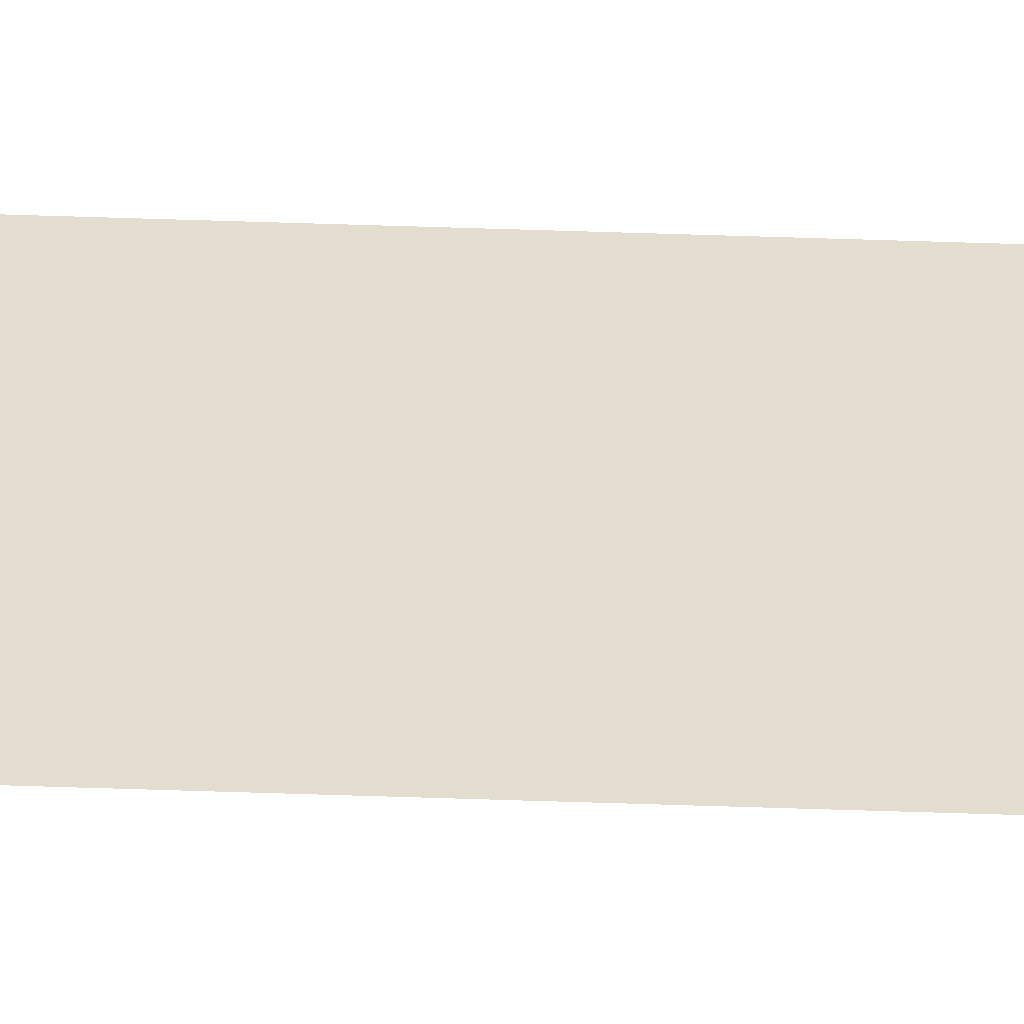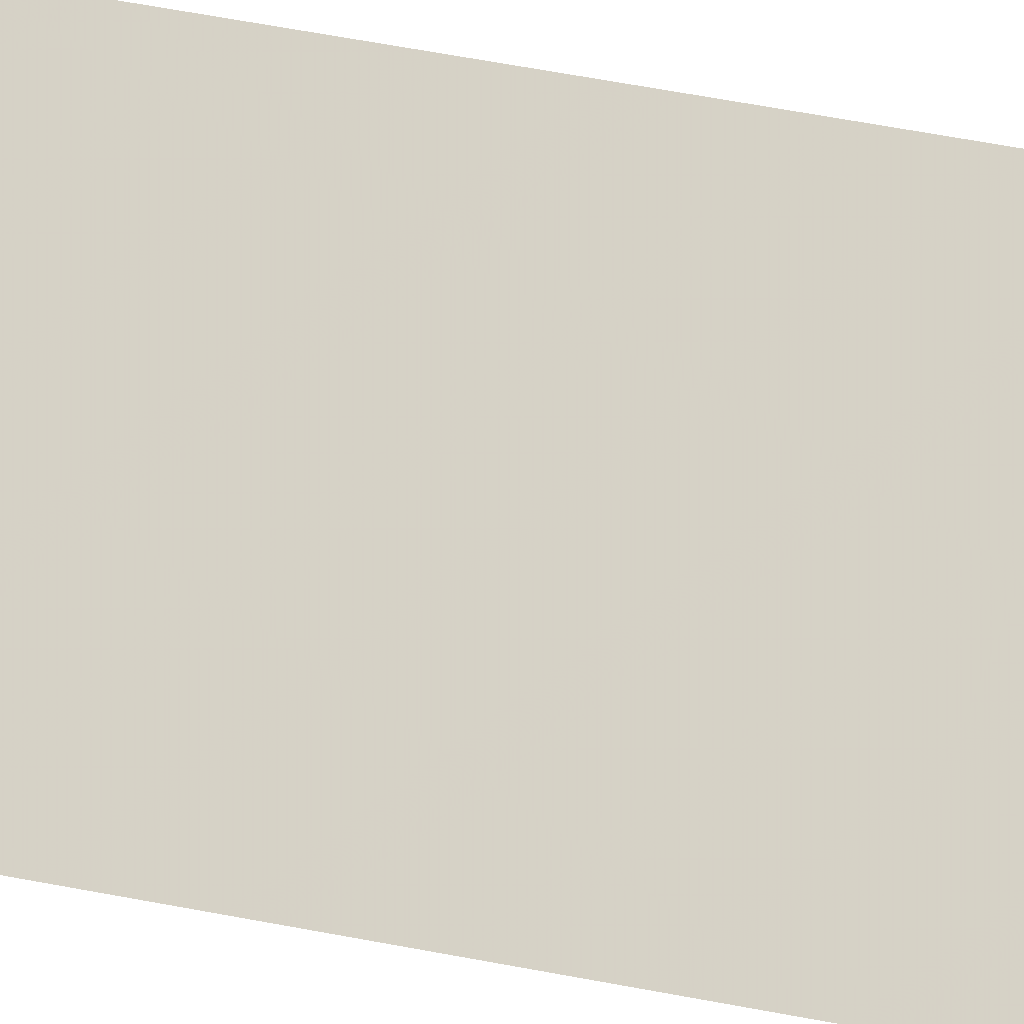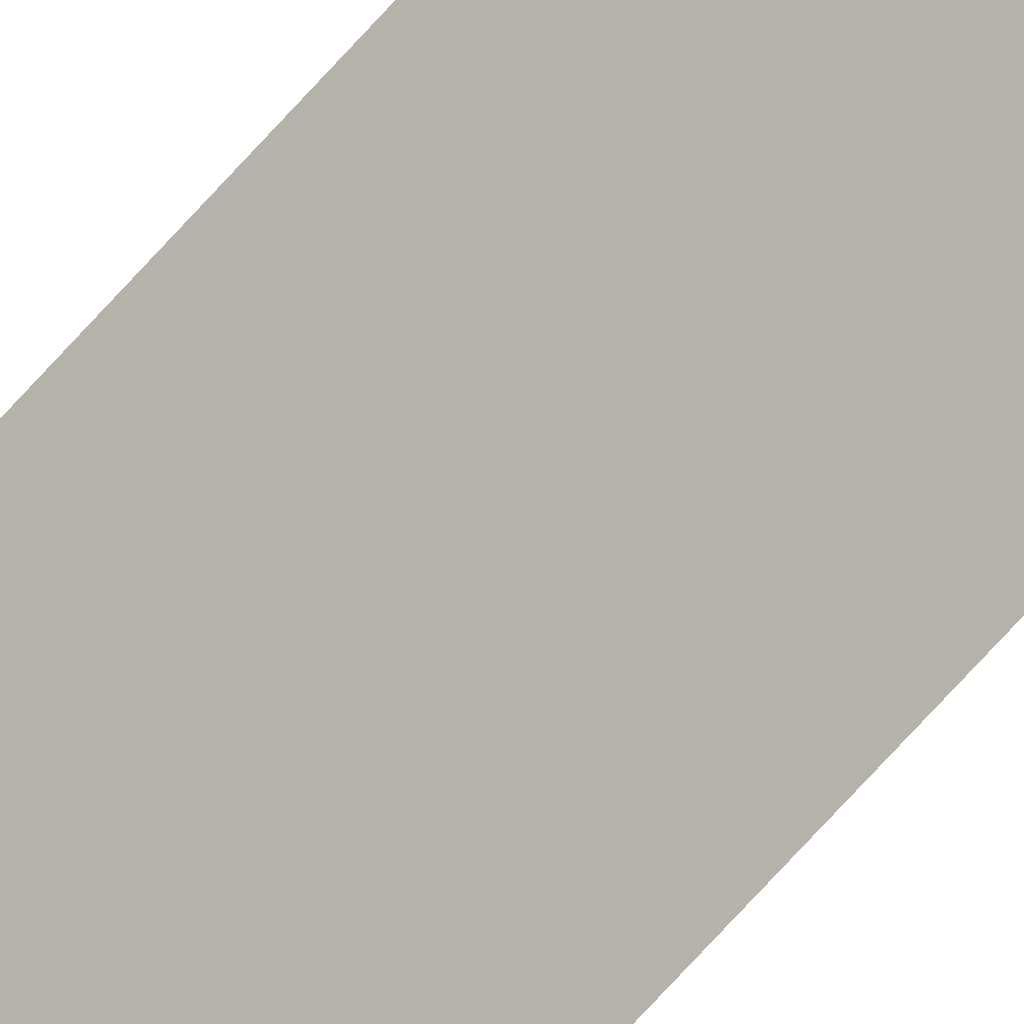
<metadata>
{"format":"obj","ext":"obj","renderer":"f3d","projection":"perspective","resolution":1024,"background":"white","views":[{"elev":79.6,"azim":91.7,"up":"+Z"},{"elev":14.2,"azim":-55.2,"up":"+Z"},{"elev":-66.6,"azim":138.9,"up":"+Z"}]}
</metadata>
<code>
v 5856 -51.2 -1686
v 5853 -51.2 -1690
v 5853 51.2 -1690
v 5856 -51.2 -1686
v 5853 51.2 -1690
v 5856 51.2 -1686
f 1 2 3
f 4 5 6

</code>
